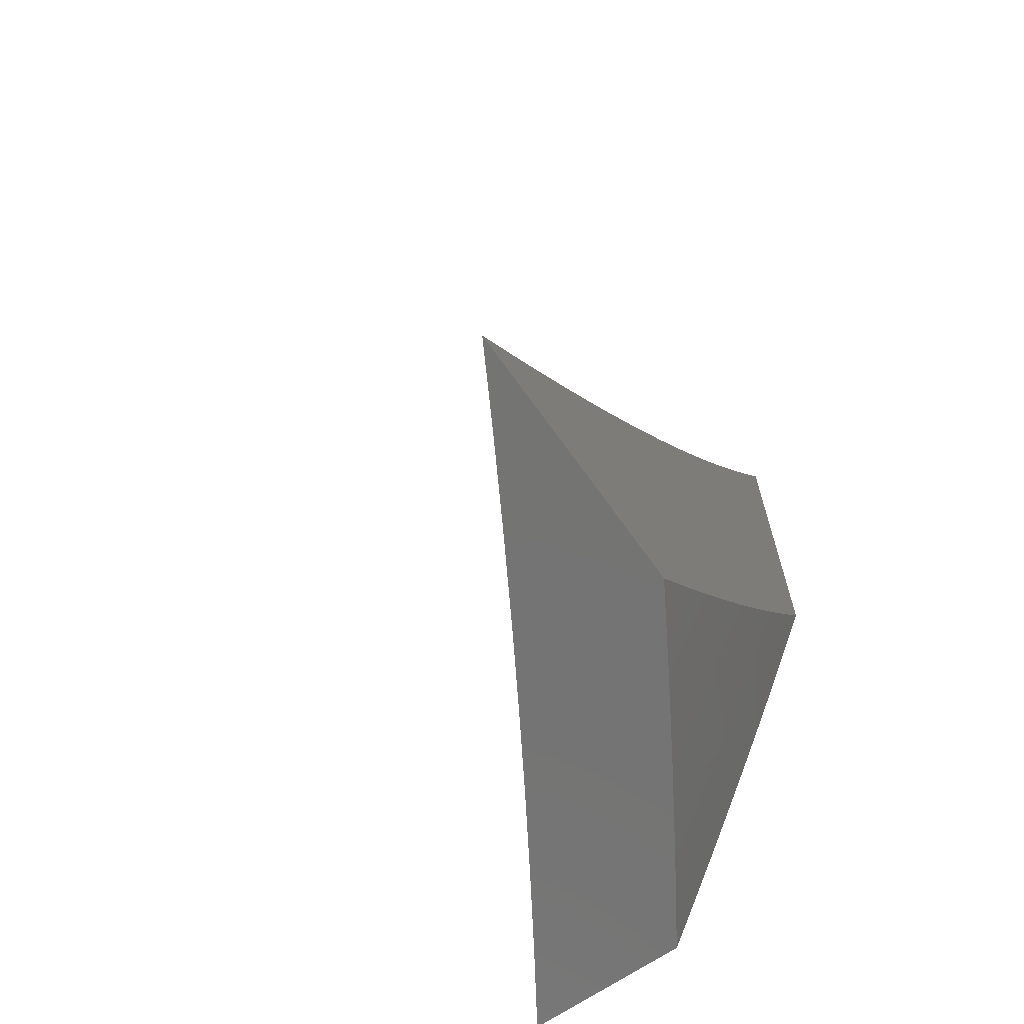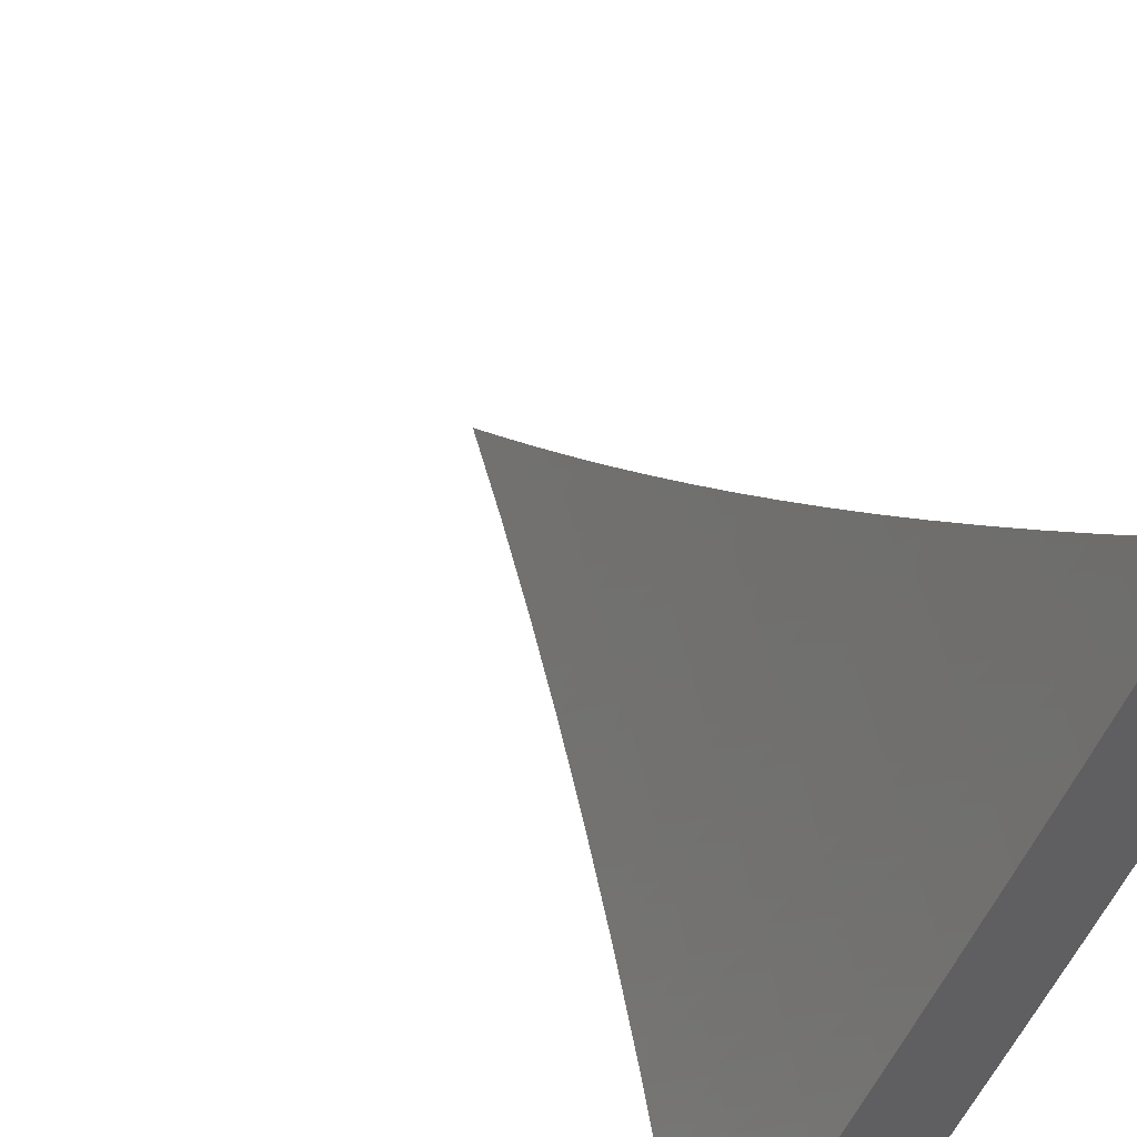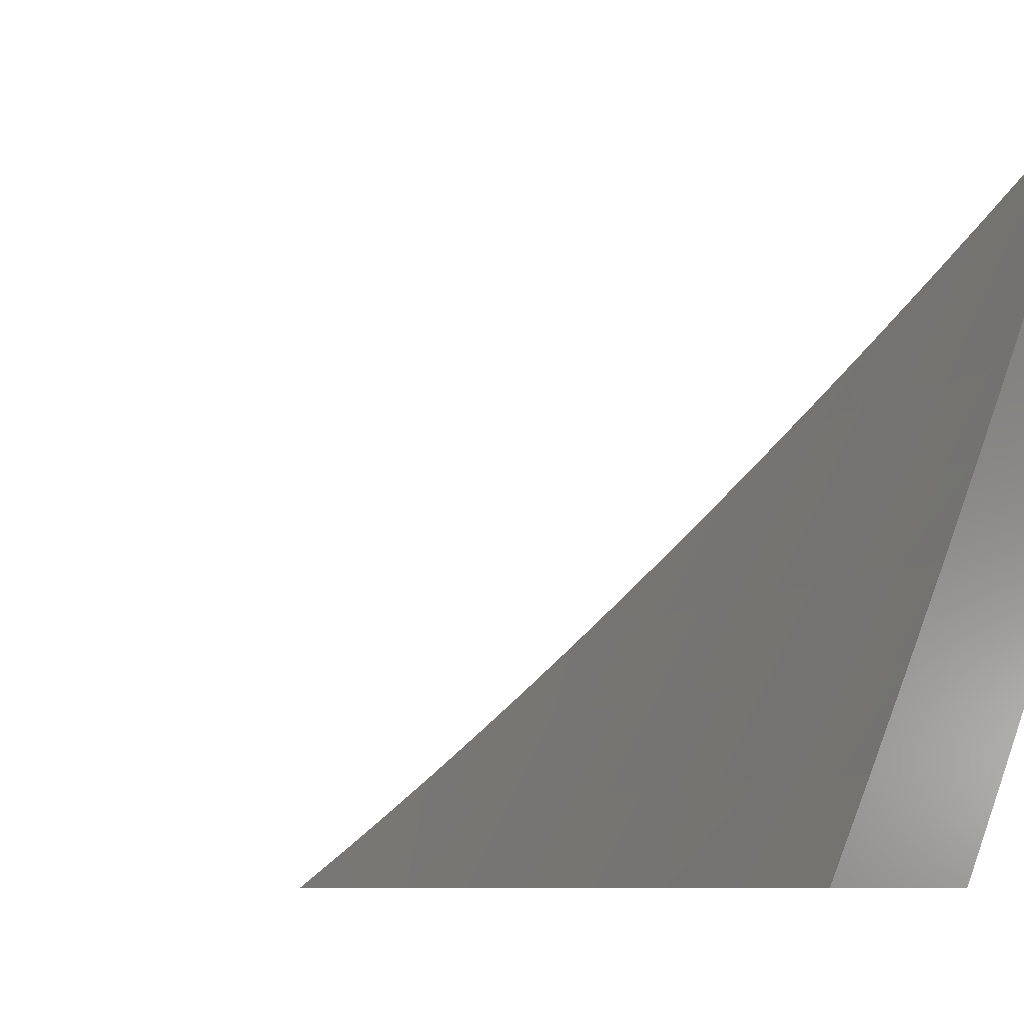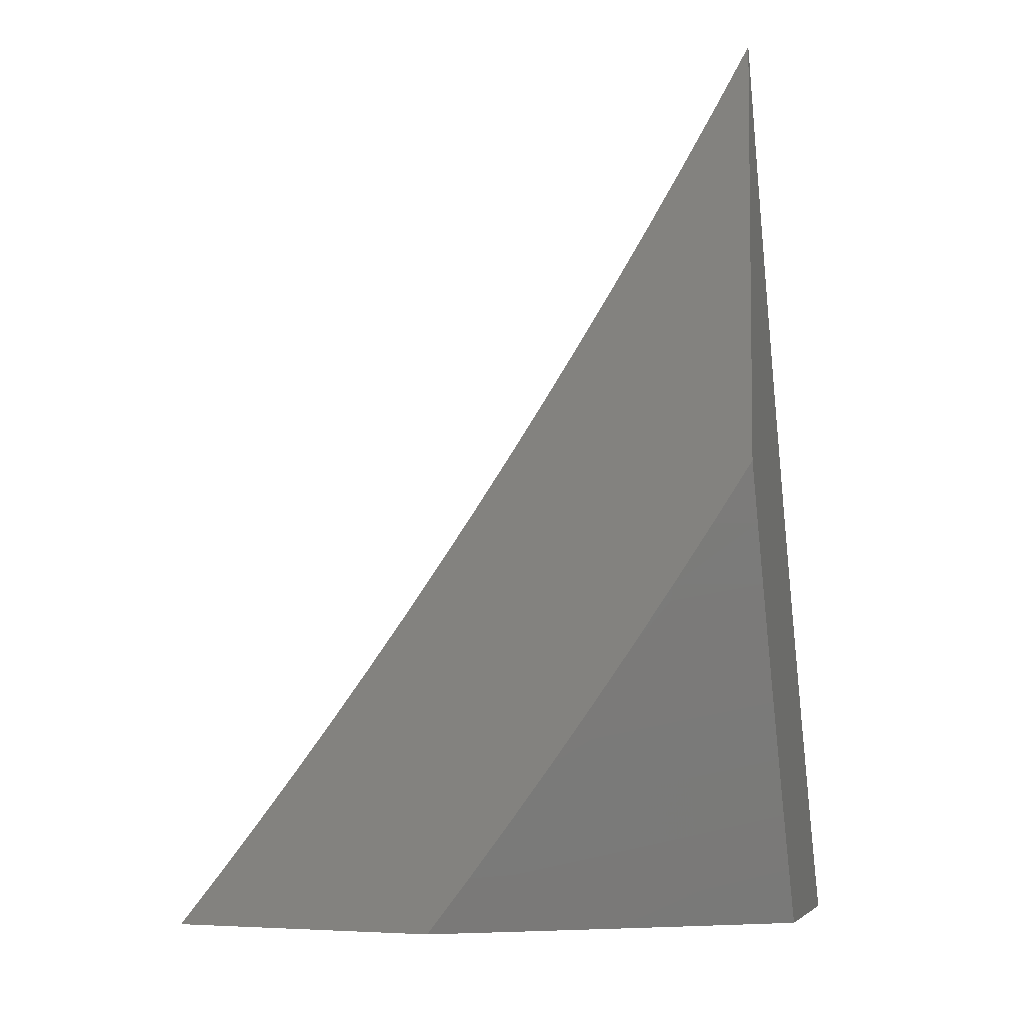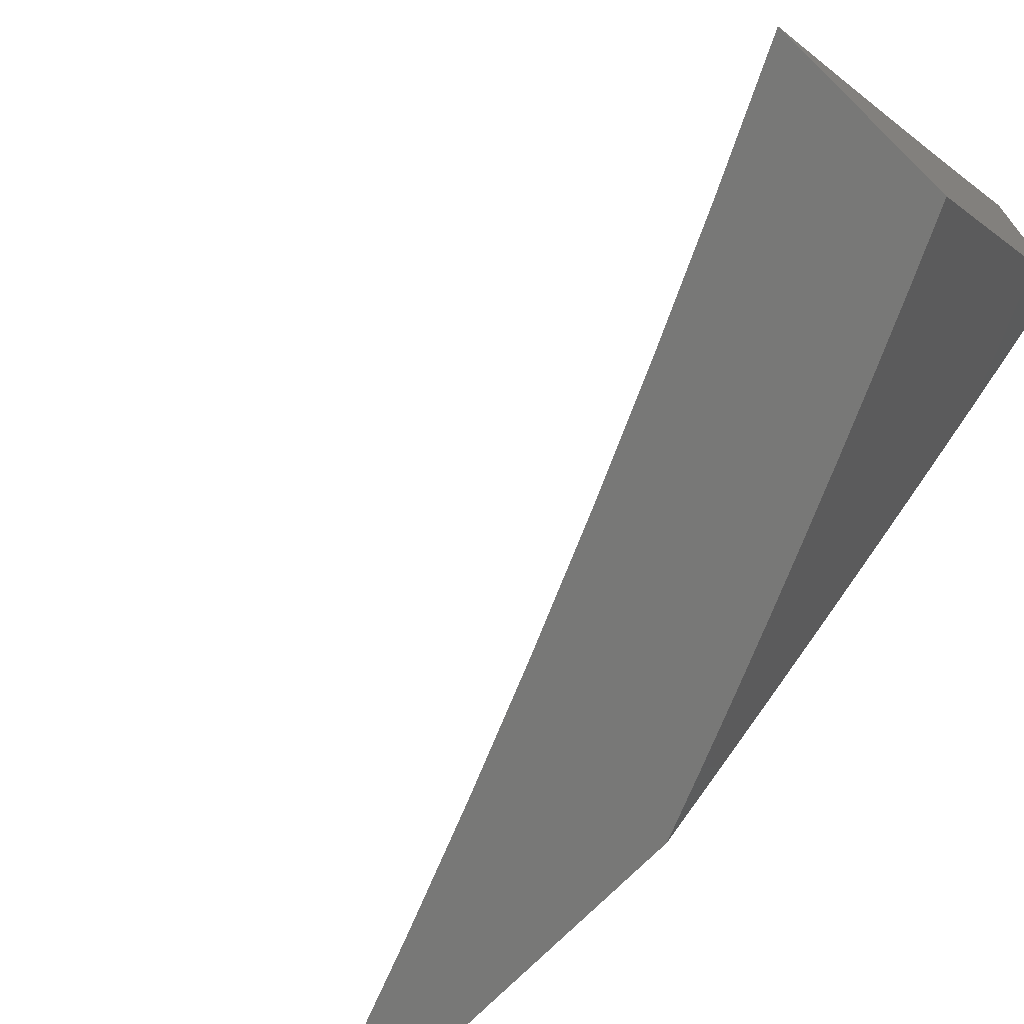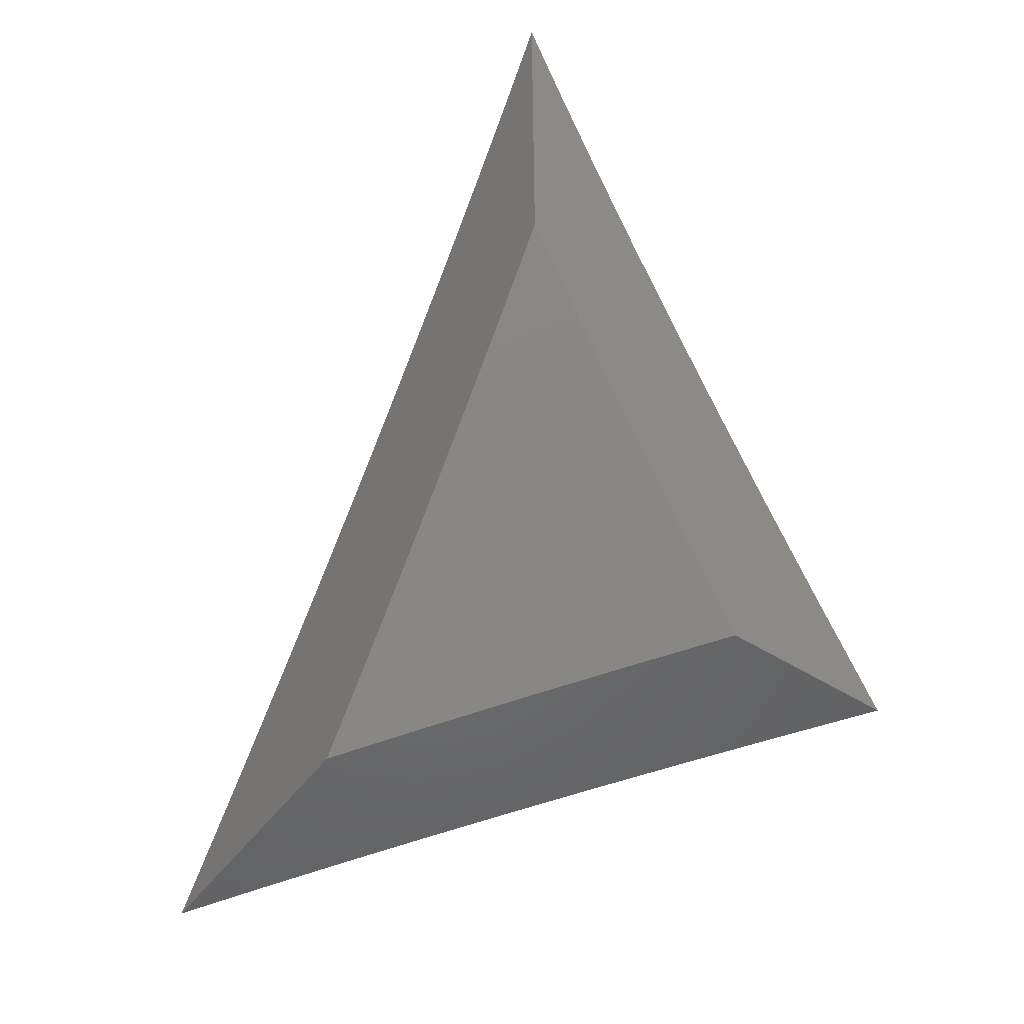
<metadata>
{"format":"stl","ext":"stl","renderer":"f3d","projection":"perspective","resolution":1024,"background":"white","views":[{"elev":-66.1,"azim":35.2,"up":"+Y"},{"elev":46.4,"azim":-33.4,"up":"+Z"},{"elev":-8.0,"azim":-48.1,"up":"+Z"},{"elev":-4.8,"azim":107.7,"up":"+Y"},{"elev":-70.7,"azim":-44.2,"up":"+Z"},{"elev":-49.4,"azim":145.1,"up":"+Y"}]}
</metadata>
<code>
# stl→obj: 117 verts, 230 faces
v 8.78 -4 -6
v 8.809 -3.938 -6
v 8.836 -4 -5.912
v 8.856 -3.959 -5.911
v 8.892 -4 -5.823
v 8.901 -3.98 -5.822
v 8.946 -4 -5.733
v 8.931 -3.917 -5.822
v 8.976 -3.937 -5.733
v 9 -3.878 -5.736
v 9 -3.94 -5.69
v 8.838 -3.877 -6
v 8.885 -3.897 -5.911
v 8.866 -3.814 -6
v 8.913 -3.834 -5.911
v 8.959 -3.854 -5.822
v 9 -3.817 -5.782
v 8.987 -3.791 -5.822
v 9 -3.755 -5.827
v 8.941 -3.771 -5.911
v 8.968 -3.709 -5.911
v 8.921 -3.69 -6
v 8.948 -3.627 -6
v 8.894 -3.752 -6
v 8.974 -3.564 -6
v 9 -3.629 -5.915
v 8.995 -3.646 -5.911
v 9 -3.692 -5.871
v 9 -3.501 -6
v 9 -3.566 -5.958
v 9 -4 -5.643
v 9 -3.062 -6
v 8.957 -3.182 -6
v 9 -3.124 -5.964
v 9 -3.186 -5.928
v 8.979 -3.256 -5.92
v 9 -3.247 -5.891
v 9 -3.307 -5.853
v 8.956 -3.315 -5.92
v 8.999 -3.331 -5.839
v 8.976 -3.39 -5.839
v 9 -3.368 -5.815
v 9 -3.427 -5.776
v 8.952 -3.45 -5.839
v 8.995 -3.466 -5.759
v 8.971 -3.526 -5.759
v 9 -3.487 -5.736
v 9 -3.546 -5.696
v 8.946 -3.585 -5.759
v 8.988 -3.602 -5.678
v 8.962 -3.662 -5.678
v 9 -3.604 -5.655
v 9 -3.662 -5.613
v 8.936 -3.721 -5.678
v 8.977 -3.738 -5.596
v 8.951 -3.798 -5.596
v 9 -3.777 -5.528
v 8.991 -3.815 -5.515
v 9 -3.833 -5.485
v 8.964 -3.875 -5.515
v 8.984 -3.884 -5.474
v 8.956 -3.944 -5.474
v 9 -3.889 -5.441
v 8.976 -3.952 -5.433
v 9 -3.945 -5.396
v 8.995 -3.961 -5.392
v 9 -4 -5.351
v 8.953 -4 -5.433
v 8.911 -3.301 -6
v 8.933 -3.374 -5.92
v 8.865 -3.419 -6
v 8.909 -3.433 -5.92
v 8.885 -3.492 -5.92
v 8.928 -3.509 -5.839
v 8.904 -3.568 -5.839
v 8.921 -3.645 -5.759
v 8.816 -3.537 -6
v 8.861 -3.551 -5.92
v 8.879 -3.628 -5.839
v 8.895 -3.704 -5.759
v 8.91 -3.781 -5.678
v 8.924 -3.858 -5.596
v 8.937 -3.935 -5.515
v 8.909 -3.995 -5.515
v 8.906 -4 -5.516
v 8.869 -3.977 -5.596
v 8.858 -4 -5.597
v 8.829 -3.959 -5.678
v 8.809 -4 -5.679
v 8.788 -3.941 -5.759
v 8.759 -4 -5.76
v 8.747 -3.922 -5.839
v 8.719 -3.981 -5.839
v 8.677 -3.962 -5.92
v 8.709 -4 -5.84
v 8.658 -4 -5.92
v 8.606 -4 -6
v 8.661 -3.885 -6
v 8.705 -3.903 -5.92
v 8.732 -3.845 -5.92
v 8.774 -3.863 -5.839
v 8.816 -3.882 -5.759
v 8.857 -3.9 -5.678
v 8.897 -3.918 -5.596
v 8.836 -3.61 -5.92
v 8.766 -3.654 -6
v 8.811 -3.669 -5.92
v 8.785 -3.728 -5.92
v 8.827 -3.746 -5.839
v 8.801 -3.805 -5.839
v 8.843 -3.823 -5.759
v 8.715 -3.77 -6
v 8.758 -3.786 -5.92
v 9 -3.72 -5.571
v 8.853 -3.687 -5.839
v 8.869 -3.763 -5.759
v 8.884 -3.84 -5.678
f 1 2 3
f 3 2 4
f 3 4 5
f 5 4 6
f 5 6 7
f 7 6 8
f 7 8 9
f 9 8 10
f 9 10 11
f 2 12 4
f 4 12 13
f 4 13 6
f 6 13 8
f 12 14 13
f 13 14 15
f 13 15 8
f 8 15 16
f 8 16 10
f 10 16 17
f 17 16 18
f 17 18 19
f 19 18 20
f 19 20 21
f 21 20 22
f 21 22 23
f 14 24 15
f 15 24 20
f 15 20 18
f 24 22 20
f 25 26 23
f 23 26 27
f 23 27 21
f 21 27 28
f 21 28 19
f 29 30 25
f 25 30 26
f 26 28 27
f 31 7 11
f 11 7 9
f 18 16 15
f 32 33 34
f 34 33 35
f 35 33 36
f 35 36 37
f 37 36 38
f 38 36 39
f 38 39 40
f 40 39 41
f 40 41 42
f 42 41 43
f 43 41 44
f 43 44 45
f 45 44 46
f 45 46 47
f 47 46 48
f 48 46 49
f 48 49 50
f 50 49 51
f 50 51 52
f 52 51 53
f 53 51 54
f 53 54 55
f 55 54 56
f 55 56 57
f 57 56 58
f 57 58 59
f 59 58 60
f 59 60 61
f 61 60 62
f 61 62 63
f 63 62 64
f 63 64 65
f 65 64 66
f 65 66 67
f 67 66 68
f 68 66 64
f 68 64 62
f 33 69 36
f 36 69 39
f 39 69 70
f 70 69 71
f 70 71 72
f 72 71 73
f 72 73 74
f 74 73 75
f 74 75 49
f 49 75 76
f 49 76 51
f 51 76 54
f 71 77 73
f 73 77 78
f 73 78 75
f 75 78 79
f 75 79 76
f 76 79 80
f 76 80 54
f 54 80 81
f 54 81 56
f 56 81 82
f 56 82 60
f 60 82 83
f 60 83 62
f 62 83 84
f 62 84 68
f 68 84 85
f 85 84 86
f 85 86 87
f 87 86 88
f 87 88 89
f 89 88 90
f 89 90 91
f 91 90 92
f 91 92 93
f 93 92 94
f 93 94 95
f 95 94 96
f 96 94 97
f 97 94 98
f 98 94 99
f 98 99 100
f 100 99 92
f 100 92 101
f 101 92 90
f 101 90 102
f 102 90 88
f 102 88 103
f 103 88 86
f 103 86 104
f 104 86 84
f 104 84 83
f 78 77 105
f 105 77 106
f 105 106 107
f 107 106 108
f 107 108 109
f 109 108 110
f 109 110 111
f 111 110 102
f 111 102 103
f 106 112 108
f 108 112 113
f 108 113 110
f 110 113 101
f 110 101 102
f 113 112 100
f 100 112 98
f 95 91 93
f 63 59 61
f 57 114 55
f 55 114 53
f 52 48 50
f 47 43 45
f 42 38 40
f 44 41 70
f 70 41 39
f 72 74 44
f 44 74 46
f 46 74 49
f 70 72 44
f 78 105 79
f 79 105 115
f 79 115 80
f 80 115 116
f 80 116 81
f 81 116 117
f 81 117 82
f 82 117 104
f 82 104 83
f 107 109 115
f 115 109 116
f 117 116 111
f 111 116 109
f 60 58 56
f 105 107 115
f 100 101 113
f 117 111 103
f 103 104 117
f 99 94 92
f 11 57 31
f 31 57 59
f 31 59 63
f 57 11 114
f 114 11 10
f 114 10 53
f 53 10 17
f 53 17 52
f 52 17 19
f 52 19 48
f 48 19 28
f 48 28 47
f 47 28 26
f 47 26 43
f 43 26 30
f 43 30 42
f 42 30 29
f 42 29 38
f 38 29 37
f 37 29 35
f 35 29 34
f 34 29 32
f 63 65 31
f 31 65 67
f 25 69 29
f 29 69 33
f 29 33 32
f 69 25 71
f 71 25 23
f 71 23 22
f 71 22 77
f 77 22 24
f 77 24 14
f 77 14 106
f 106 14 12
f 106 12 2
f 106 2 112
f 112 2 1
f 112 1 98
f 98 1 97
f 3 95 1
f 1 95 96
f 1 96 97
f 95 3 91
f 91 3 5
f 91 5 89
f 89 5 87
f 87 5 7
f 87 7 85
f 85 7 31
f 85 31 68
f 68 31 67

</code>
